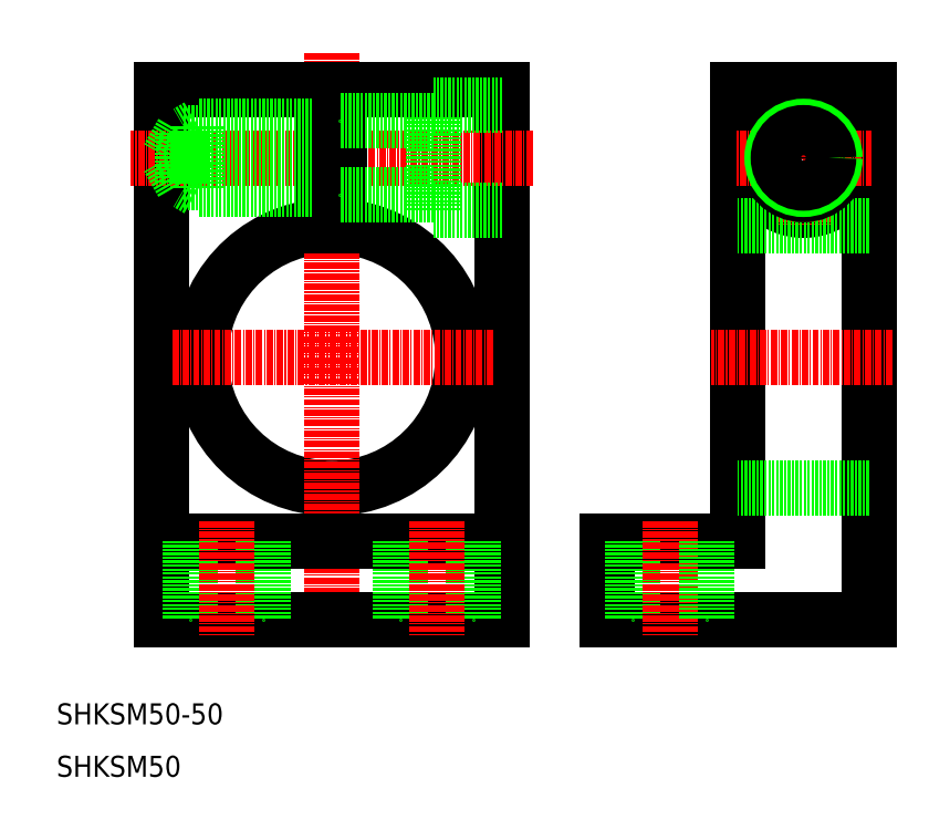
<metadata>
{"format":"dxf","ext":"dxf","renderer":"ezdxf+matplotlib","layout":"modelspace","background":"white","min_lineweight":24,"dpi":150}
</metadata>
<code>
0
SECTION
2
ENTITIES
0
ARC
8
0
10
62.5
20
90
30
0
40
25
50
93.44
51
86.56
0
LINE
8
0
10
95
20
141
30
0
11
95
21
40
31
0
0
LINE
8
0
10
30
20
141
30
0
11
30
21
40
31
0
0
LINE
8
CENTER
10
62.5
20
148
30
0
11
62.5
21
35.54
31
0
0
TEXT
8
0
10
10
20
10
30
0
40
4
1
SHKSM50
0
TEXT
8
0
10
10
20
20
30
0
40
4
1
SHKSM50-50
0
LINE
8
0
10
95
20
40
30
0
11
30
21
40
31
0
0
LINE
8
0
10
95
20
55
30
0
11
30
21
55
31
0
0
LINE
8
0
10
49.5
20
55
30
0
11
49.5
21
40
31
0
0
LINE
8
0
10
35.5
20
55
30
0
11
35.5
21
40
31
0
0
LINE
8
CENTER
10
42.5
20
58.77
30
0
11
42.5
21
36.95
31
0
0
LINE
8
0
10
89.5
20
55
30
0
11
89.5
21
40
31
0
0
LINE
8
0
10
75.5
20
55
30
0
11
75.5
21
40
31
0
0
LINE
8
CENTER
10
82.5
20
58.77
30
0
11
82.5
21
36.95
31
0
0
LINE
8
0
10
62.5
20
40
30
0
11
62.5
21
40
31
0
0
LINE
8
0
10
78.75
20
40
30
0
11
78.75
21
40
31
0
0
LINE
8
CENTER
10
100.8
20
128
30
0
11
24.2
21
128
31
0
0
LINE
8
CENTER
10
93.29
20
90
30
0
11
31.71
21
90
31
0
0
LINE
8
0
10
61
20
141
30
0
11
61
21
115
31
0
0
LINE
8
0
10
61
20
141
30
0
11
30
21
141
31
0
0
LINE
8
0
10
61
20
134
30
0
11
37
21
134
31
0
0
LINE
8
0
10
61
20
122
30
0
11
37
21
122
31
0
0
LINE
8
0
10
61
20
132.8
30
0
11
34
21
132.8
31
0
0
LINE
8
0
10
61
20
123.2
30
0
11
34
21
123.2
31
0
0
LINE
8
0
10
37
20
134
30
0
11
37
21
122
31
0
0
LINE
8
0
10
34
20
132.8
30
0
11
34
21
123.2
31
0
0
LINE
8
0
10
34
20
123.2
30
0
11
31.23
21
128
31
0
0
LINE
8
0
10
37
20
122
30
0
11
34.92
21
123.2
31
0
0
LINE
8
0
10
34
20
132.8
30
0
11
31.23
21
128
31
0
0
LINE
8
0
10
37
20
134
30
0
11
34.92
21
132.8
31
0
0
LINE
8
0
10
64
20
141
30
0
11
64
21
115
31
0
0
LINE
8
0
10
82
20
138
30
0
11
82
21
118
31
0
0
LINE
8
0
10
95
20
118
30
0
11
82
21
118
31
0
0
LINE
8
0
10
95
20
141
30
0
11
64
21
141
31
0
0
LINE
8
0
10
95
20
138
30
0
11
82
21
138
31
0
0
LINE
8
0
10
82
20
135
30
0
11
64
21
135
31
0
0
LINE
8
0
10
82
20
121
30
0
11
64
21
121
31
0
0
LINE
8
0
10
140
20
141
30
0
11
140
21
55
31
0
0
LINE
8
0
10
165
20
141
30
0
11
165
21
40
31
0
0
LINE
8
0
10
115
20
40
30
0
11
165
21
40
31
0
0
LINE
8
0
10
115
20
55
30
0
11
140
21
55
31
0
0
LINE
8
0
10
115
20
55
30
0
11
115
21
40
31
0
0
LINE
8
0
10
120
20
55
30
0
11
120
21
40
31
0
0
LINE
8
CENTER
10
127
20
58.77
30
0
11
127
21
36.95
31
0
0
LINE
8
0
10
134
20
55
30
0
11
134
21
40
31
0
0
LINE
8
0
10
165
20
65
30
0
11
140
21
65
31
0
0
CIRCLE
8
0
10
152.5
20
128
30
0
40
10
0
LINE
8
CENTER
10
152.5
20
141
30
0
11
152.5
21
115
31
0
0
LINE
8
0
10
165
20
115
30
0
11
140
21
115
31
0
0
LINE
8
CENTER
10
169.4
20
90
30
0
11
134.9
21
90
31
0
0
CIRCLE
8
0
10
152.5
20
128
30
0
40
7
0
LINE
8
0
10
140
20
141
30
0
11
165
21
141
31
0
0
LINE
8
CENTER
10
165.6
20
128
30
0
11
139.4
21
128
31
0
0
CIRCLE
8
0
10
152.5
20
128
30
0
40
6
0
CIRCLE
8
0
10
152.5
20
128
30
0
40
4.8
0
ENDSEC
0
EOF

</code>
